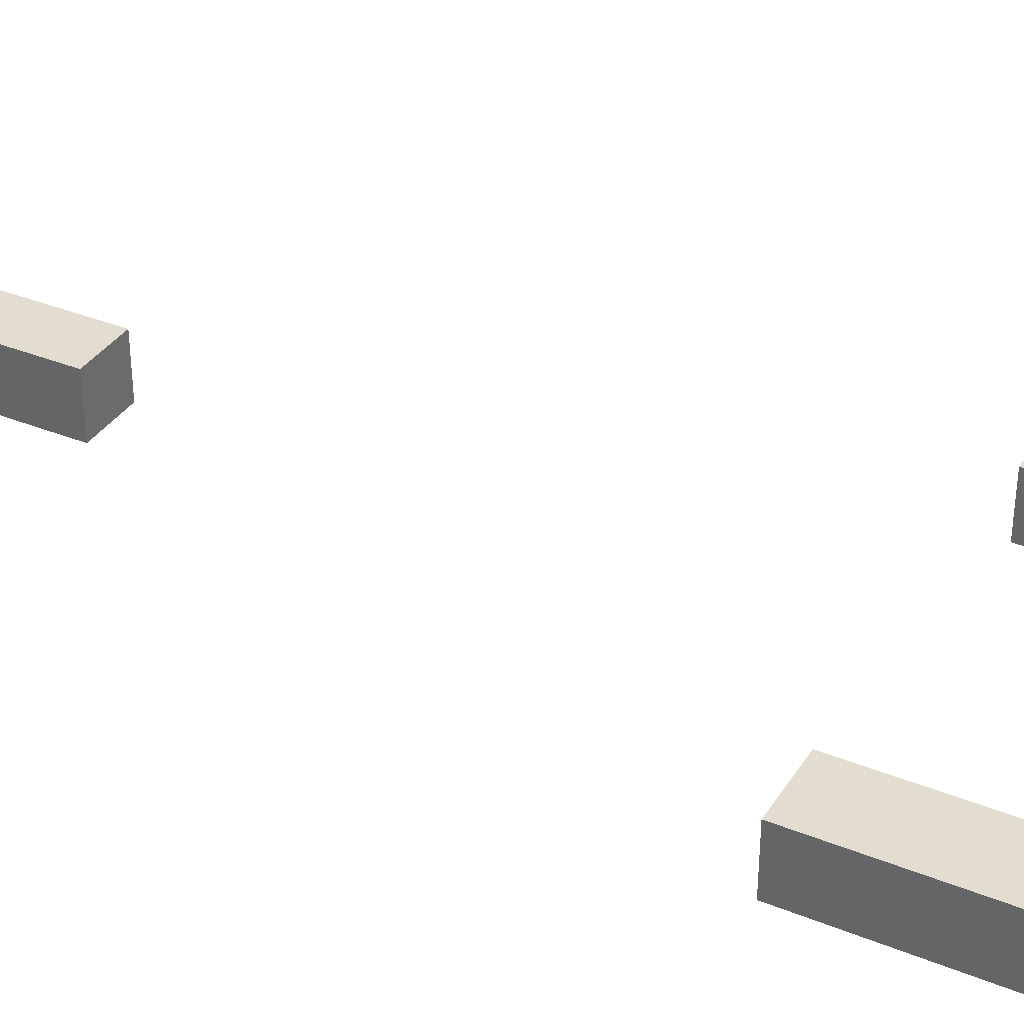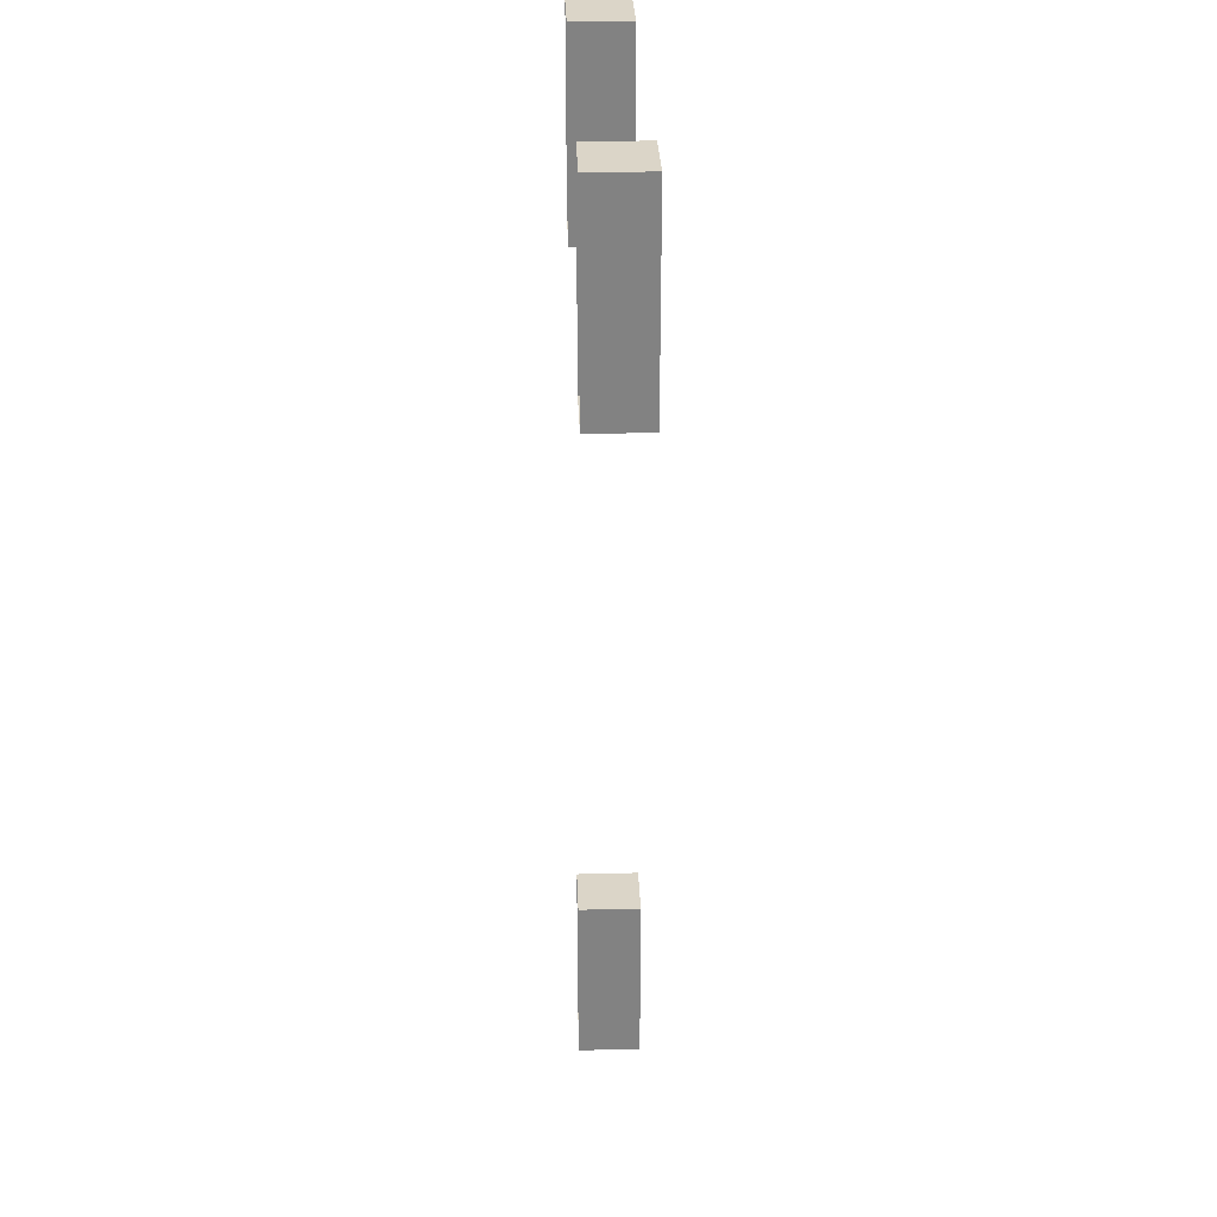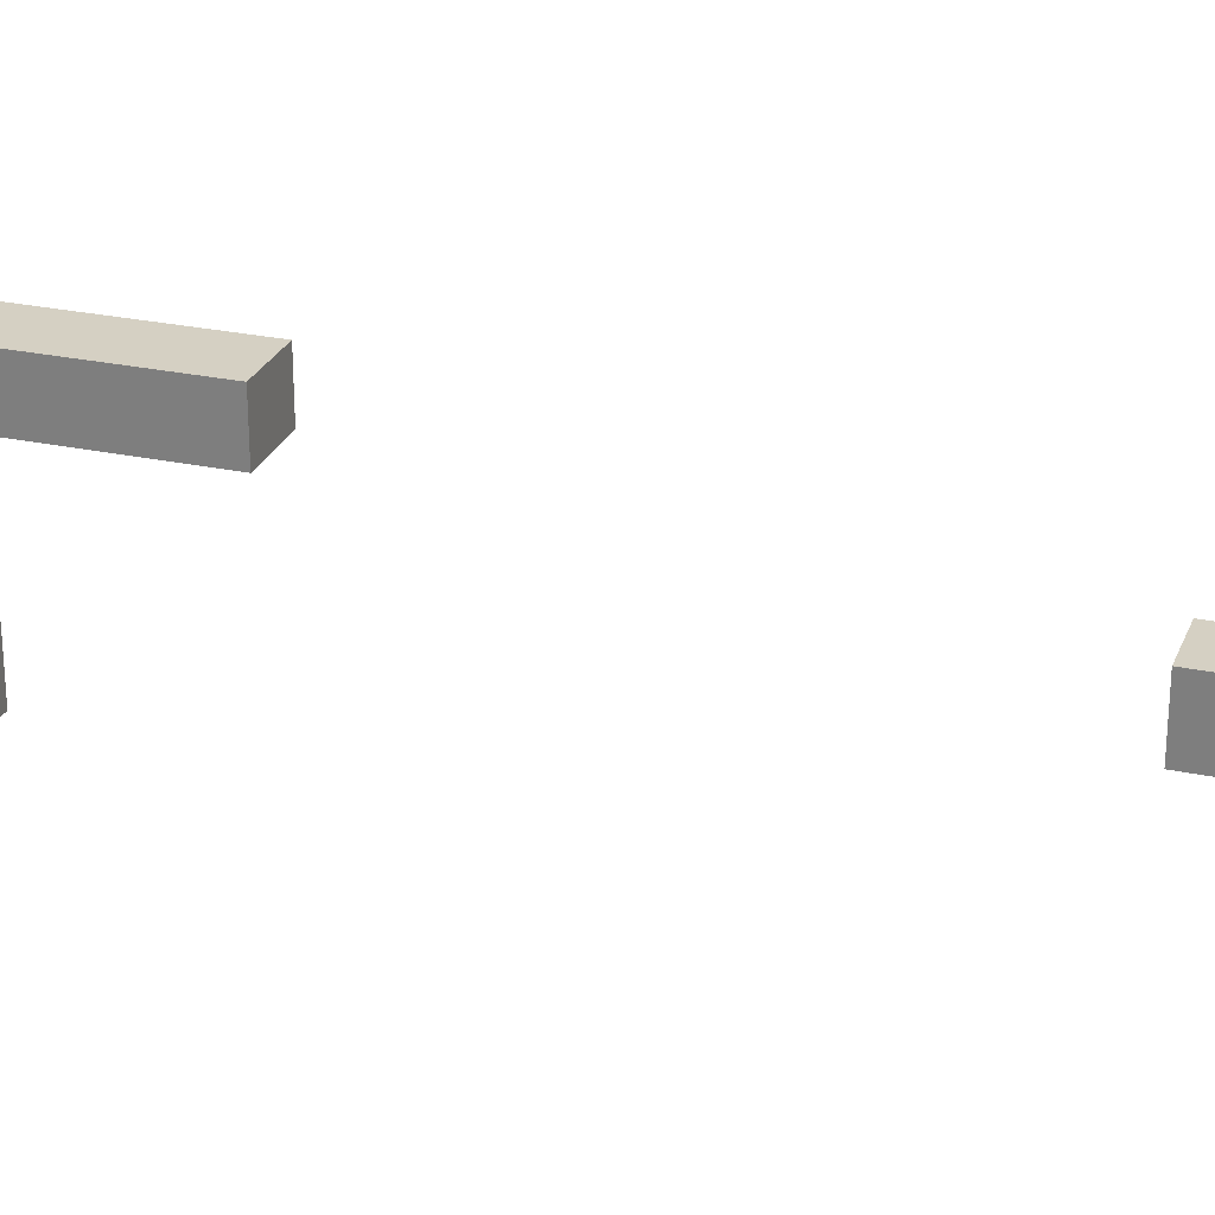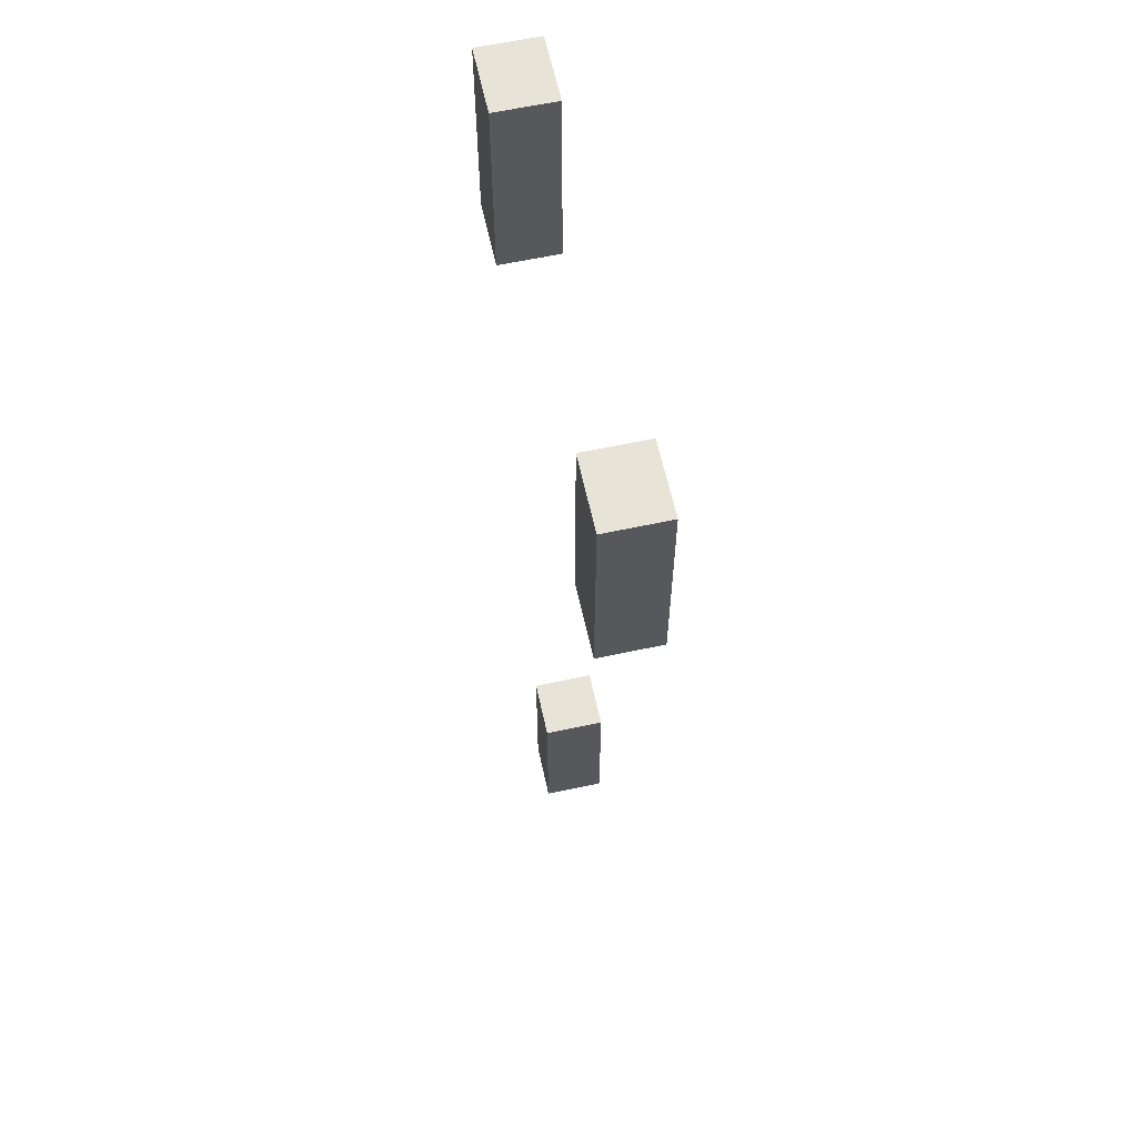
<metadata>
{"format":"obj","ext":"obj","renderer":"f3d","projection":"perspective","resolution":1024,"background":"white","views":[{"elev":35.2,"azim":-61.6,"up":"+Y"},{"elev":29.5,"azim":87.9,"up":"+Z"},{"elev":26.3,"azim":108.7,"up":"+Y"},{"elev":61.9,"azim":-102.3,"up":"+Z"}]}
</metadata>
<code>
o uc_cage
v 4.79 -3.351 7.203
v 4.79 -2.113 2.973
v -3.353 -2.113 7.201
v 3.355 -2.113 2.973
v -4.791 -2.113 2.973
v 0.5984 -3.351 -12.95
v -0.5988 -2.11 -12.95
v -0.5988 -2.11 -9.374
v -0.5984 -3.351 -9.374
v 0.5984 -3.351 -9.374
v 0.5988 -2.11 -9.374
v 0.5988 -2.11 -12.95
v -0.5984 -3.351 -12.95
v 3.355 -3.351 2.973
v 3.355 -2.113 7.203
v 4.79 -2.113 7.203
v 4.79 -3.351 2.973
v -3.353 -2.113 2.973
v -3.353 -3.351 2.973
v -4.791 -3.351 2.973
v -4.791 -3.351 7.201
v -3.353 -3.351 7.201
v -4.791 -2.113 7.201
v -4.791 -3.351 2.973
v -4.791 -2.113 2.973
v -4.791 -2.113 2.973
v -3.353 -2.113 2.973
v -3.353 -2.113 2.973
v -3.353 -3.351 2.973
v -3.353 -3.351 7.201
v -3.353 -2.113 7.201
v -3.353 -2.113 7.201
v -4.791 -2.113 7.201
v -4.791 -2.113 7.201
v -4.791 -3.351 7.201
v 4.79 -2.113 2.973
v 4.79 -2.113 2.973
v 3.355 -2.113 2.973
v 3.355 -2.113 2.973
v 3.355 -3.351 2.973
v 4.79 -3.351 2.973
v 4.79 -3.351 7.203
v 4.79 -2.113 7.203
v 4.79 -2.113 7.203
v 3.355 -2.113 7.203
v 3.355 -3.351 7.203
v 3.355 -3.351 7.203
v 3.355 -2.113 7.203
v -0.5988 -2.11 -9.374
v -0.5988 -2.11 -9.374
v -0.5984 -3.351 -9.374
v 0.5984 -3.351 -9.374
v 0.5988 -2.11 -9.374
v 0.5988 -2.11 -9.374
v 0.5988 -2.11 -12.95
v 0.5988 -2.11 -12.95
v 0.5984 -3.351 -12.95
v -0.5988 -2.11 -12.95
v -0.5988 -2.11 -12.95
v -0.5984 -3.351 -12.95
f 57 54 56
f 57 52 54
f 12 13 6
f 12 7 13
f 36 1 16
f 41 1 36
f 18 20 19
f 18 5 20
f 25 35 24
f 25 34 35
f 3 21 23
f 3 22 21
f 27 33 26
f 27 32 33
f 29 31 28
f 29 30 31
f 4 17 2
f 4 14 17
f 51 59 50
f 51 60 59
f 9 11 10
f 9 8 11
f 49 55 53
f 49 58 55
f 38 43 45
f 38 37 43
f 40 48 46
f 40 39 48
f 15 42 47
f 15 44 42

</code>
